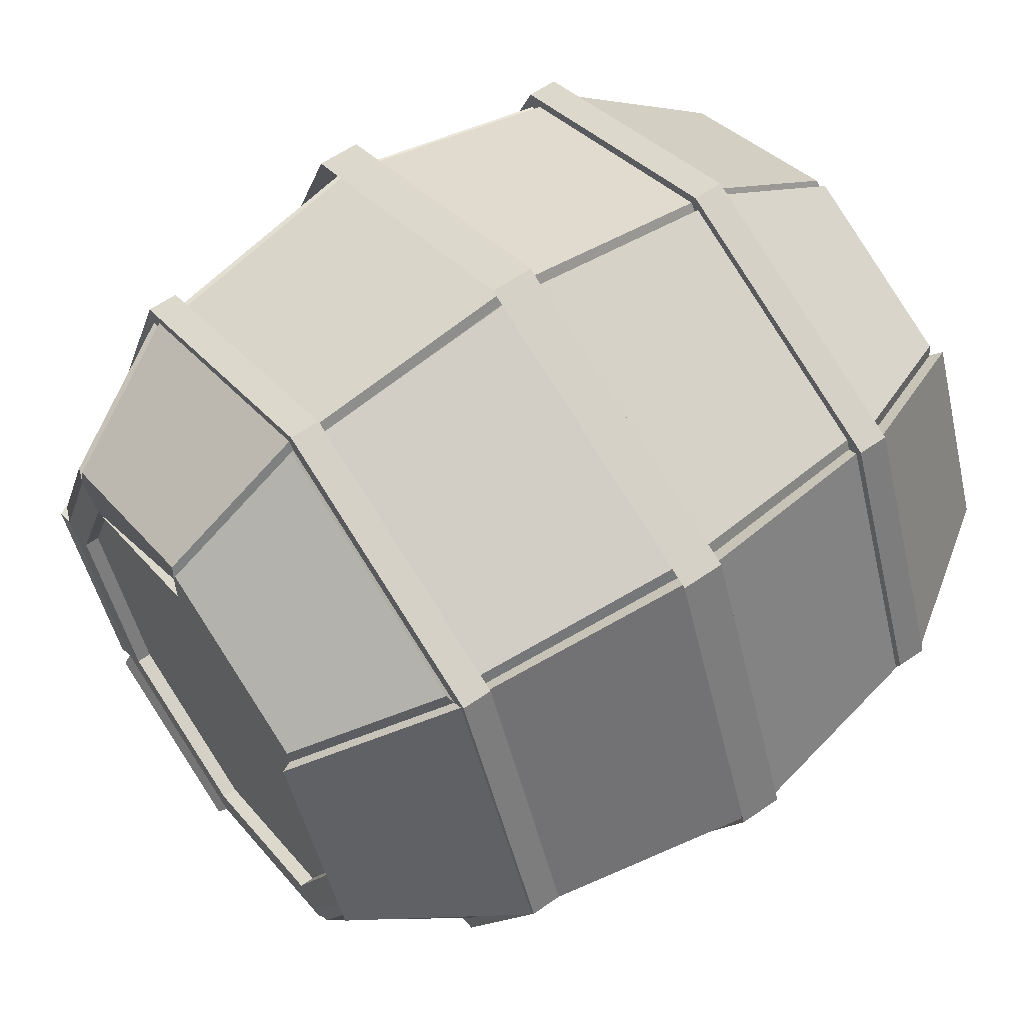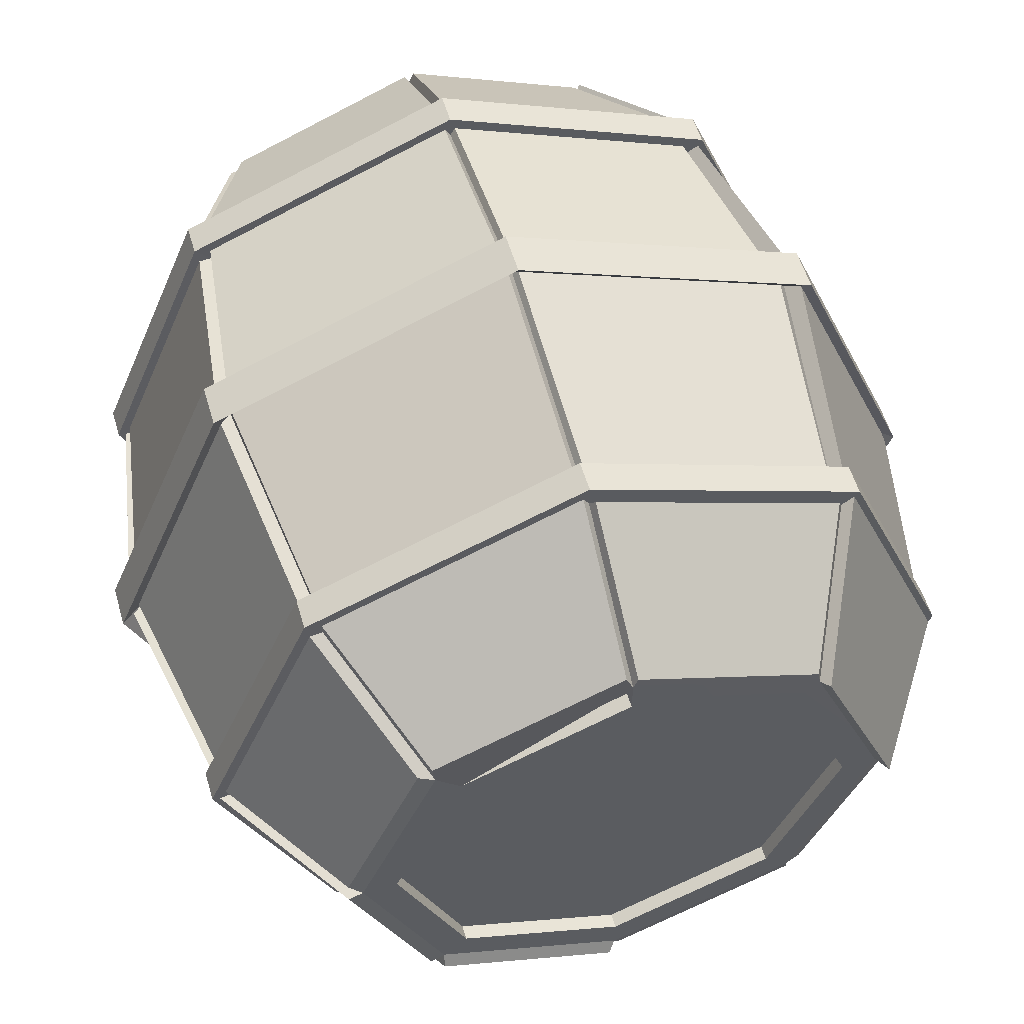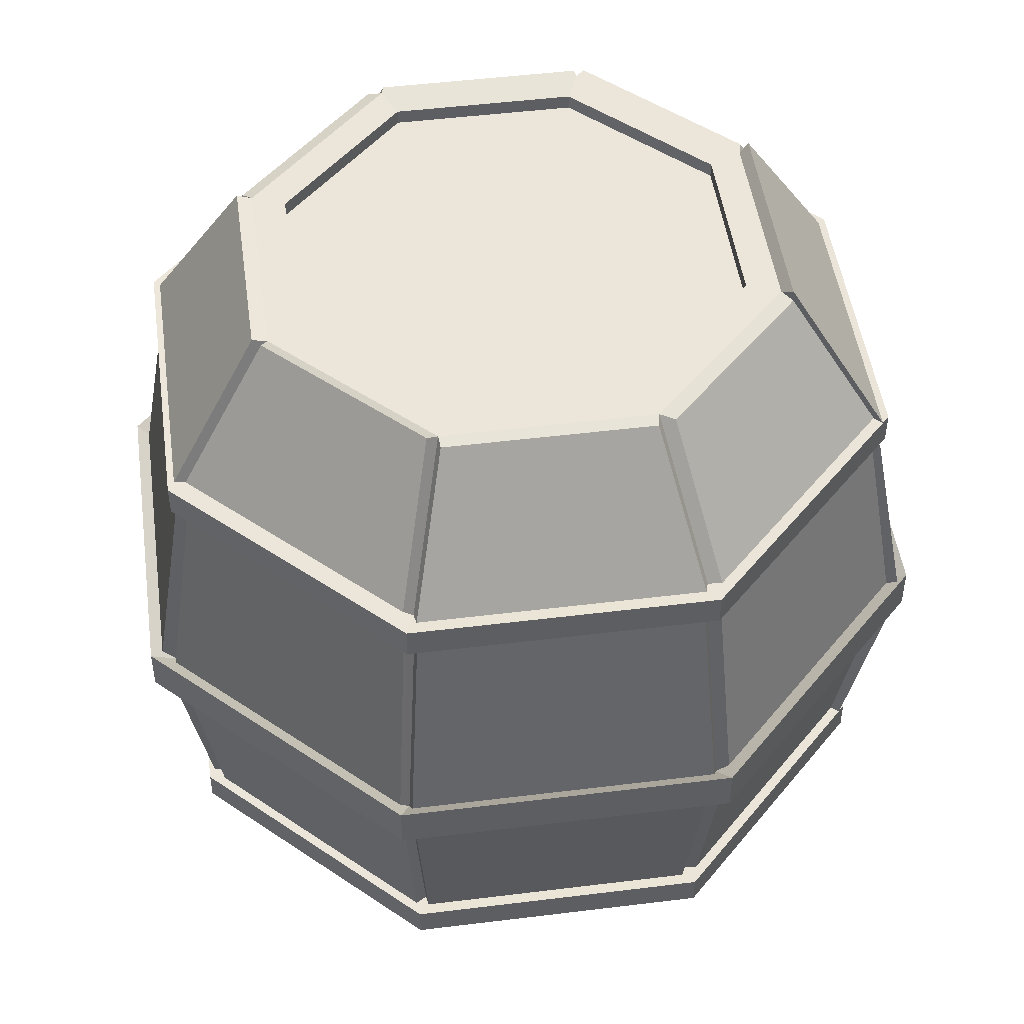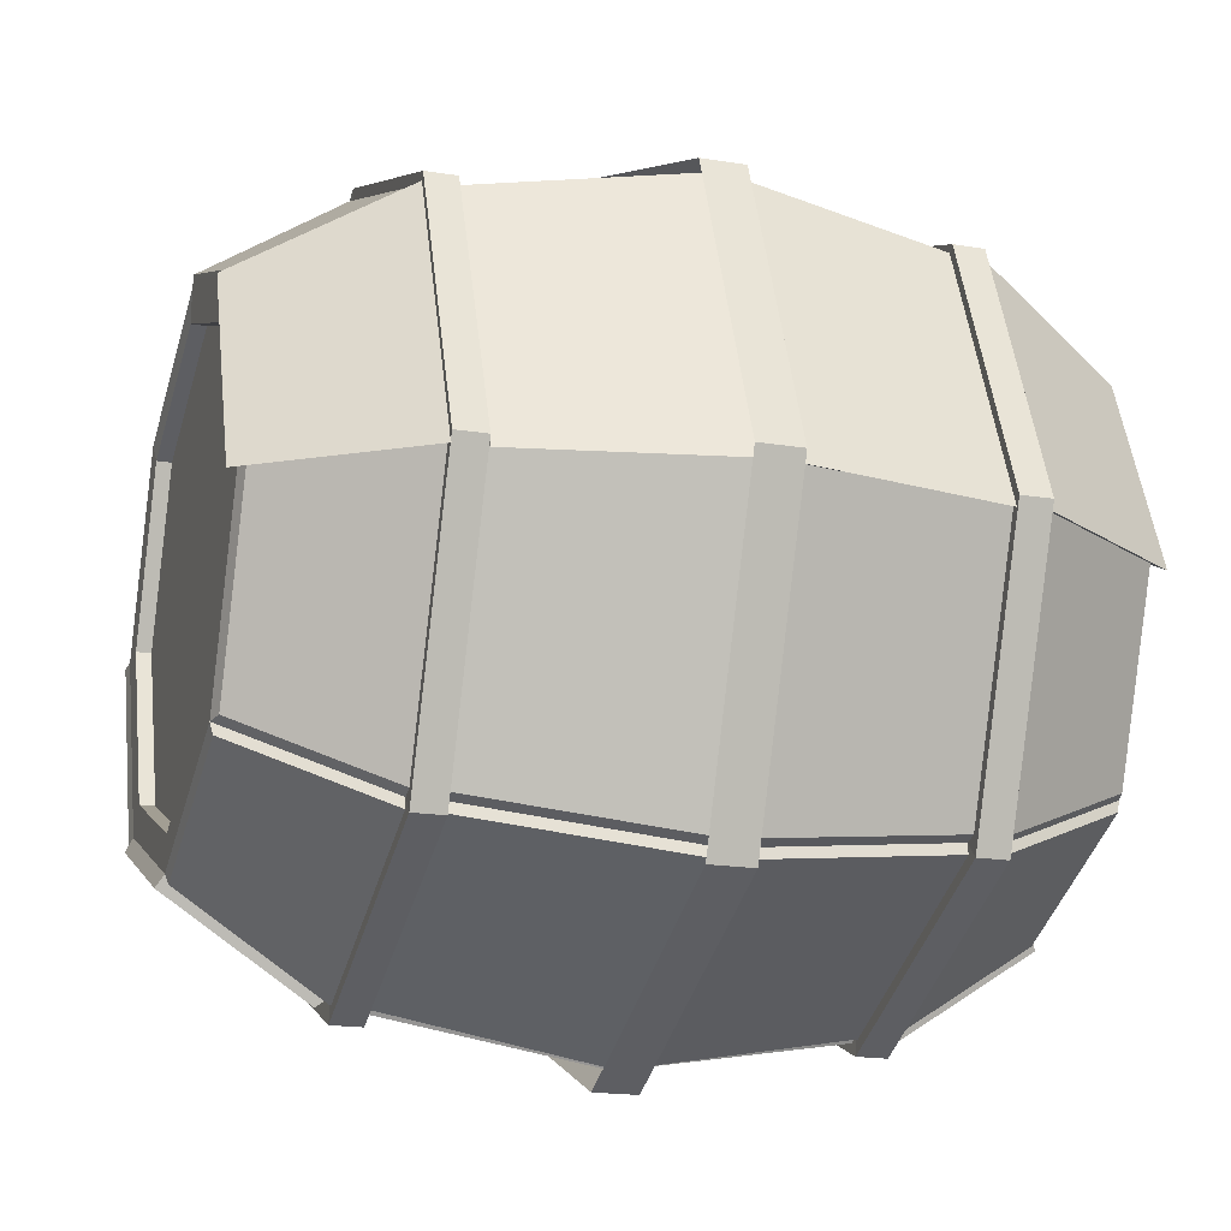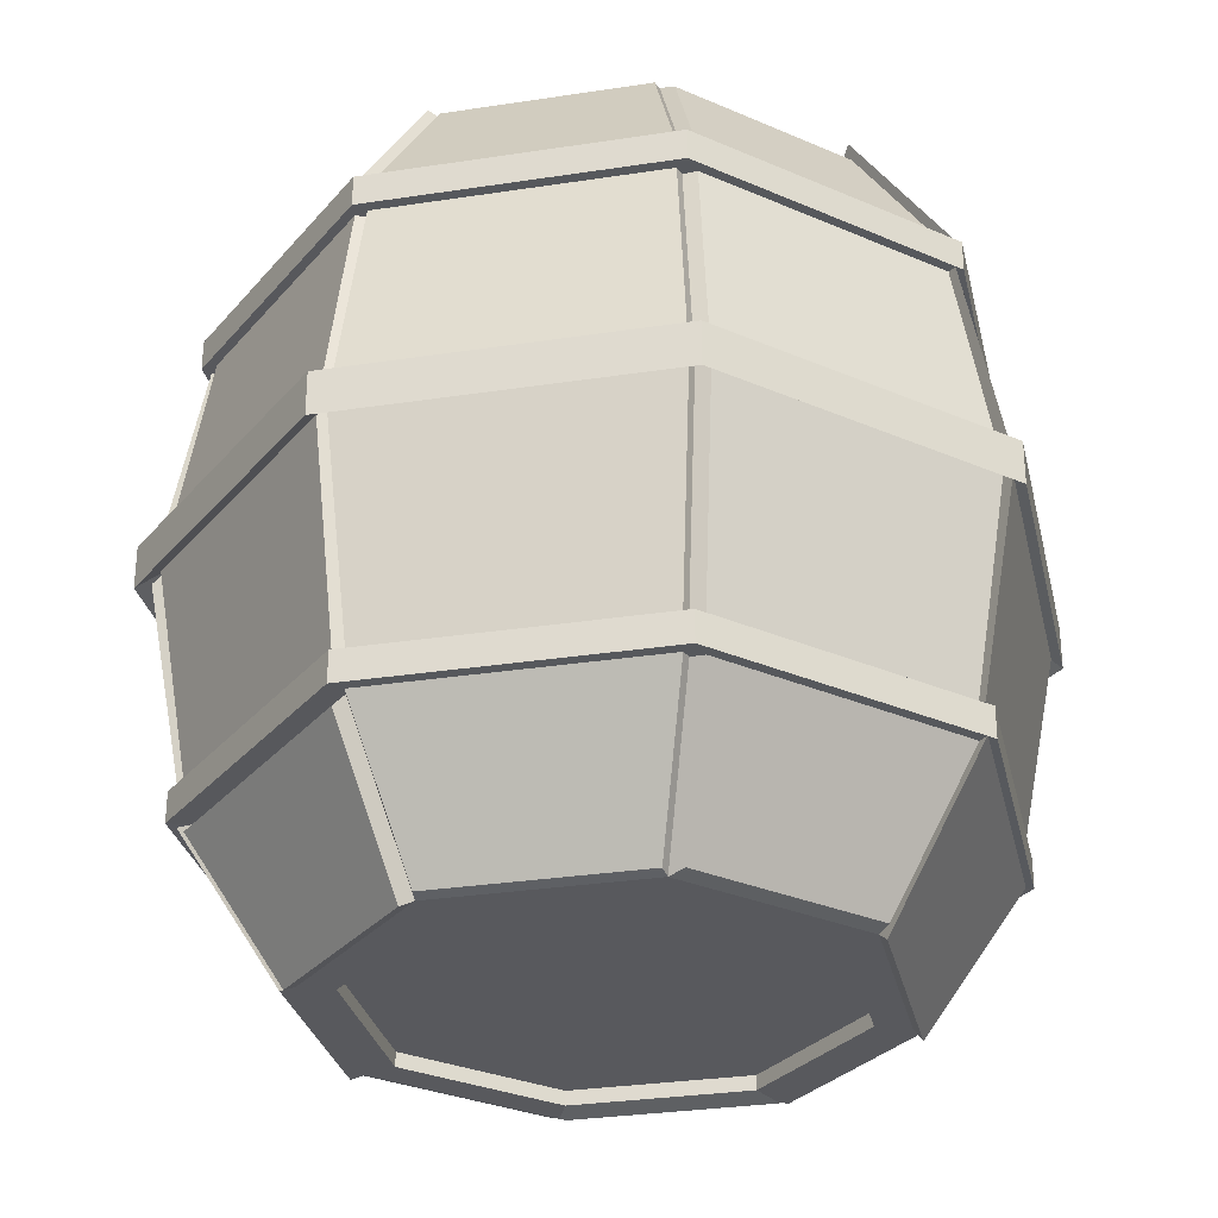
<metadata>
{"format":"obj","ext":"obj","renderer":"f3d","projection":"perspective","resolution":1024,"background":"white","views":[{"elev":59.7,"azim":-125.7,"up":"+Z"},{"elev":55.5,"azim":163.7,"up":"+Z"},{"elev":48.3,"azim":-165.4,"up":"+Y"},{"elev":-18.7,"azim":-107.3,"up":"+Z"},{"elev":-30.1,"azim":-144.9,"up":"+Y"}]}
</metadata>
<code>
o caja_Cylinder_Cylinder.001
v -0.000515 1e-06 -1.31
v 0.9253 1e-06 -0.9261
v 0.9884 0.07007 -0.9892
v -0.000515 0.07007 -1.399
v 0.8329 0.8123 -0.8336
v 0.6133 1.279 -0.614
v 0.6595 1.285 -0.6273
v 0.8813 0.8134 -0.8491
v -0.9263 1e-06 -0.9261
v -0.9895 0.07007 -0.9892
v -1.31 1e-06 -0.000255
v -1.399 0.07007 -0.000255
v -0.9263 1e-06 0.9255
v -0.9895 0.07007 0.9887
v -0.000515 0.7192 -1.179
v -0.8339 0.7192 -0.8336
v -0.8879 0.7161 -0.8877
v -0.000515 0.7161 -1.255
v -1.179 0.7192 -0.000255
v -0.8788 0.7187 -0.8225
v -1.215 0.7187 -0.0106
v -0.000515 1e-06 1.309
v -0.000515 0.7192 1.178
v -0.01542 0.7397 1.204
v -0.01542 1e-06 1.33
v -0.000515 1.279 -0.8683
v 0.6179 1.302 -0.6582
v 0.02403 1.302 -0.9042
v -0.6143 1.279 -0.614
v -0.01796 1.27 -0.9019
v -0.6224 1.27 -0.6516
v -1.179 0.8123 -0.000255
v -0.8339 0.8123 0.8331
v -0.8732 0.8128 0.8663
v -1.245 0.8128 -0.03096
v 0.8329 0.8123 0.8331
v 0.6133 1.279 0.6135
v 0.6195 1.269 0.6563
v 0.8348 0.8115 0.8716
v 0.8675 1.279 -0.000255
v 0.6634 1.26 0.6185
v 0.9093 1.26 0.02474
v -1.256 0.8154 -0.000255
v -0.8879 0.8154 0.8872
v -1.256 0.7161 -0.000255
v -0.000515 0.8123 1.178
v -0.000515 0.8154 1.255
v -0.8339 0.7192 0.8331
v -0.8879 0.7161 0.8872
v 0.8869 0.8154 0.8872
v -0.000515 0.7161 1.255
v 1.178 0.8123 -0.000255
v 1.255 0.8154 -0.000255
v -0.8685 1.279 -0.000255
v -0.7565 1.279 -0.000255
v -0.5351 1.279 -0.5348
v 0.8305 0.8503 -0.8707
v -0.000515 0.8123 -1.179
v -0.8339 0.8123 -0.8336
v -0.8387 0.8107 -0.8678
v -0.01796 0.8107 -1.208
v -0.6143 1.279 0.6135
v -0.6368 1.315 0.6298
v 0.01771 1e-06 1.338
v 0.01771 0.7202 1.21
v 0.8329 0.7192 -0.8336
v 1.178 0.7192 -0.000255
v 1.23 0.7193 -0.007415
v 0.8813 0.7193 -0.8491
v -1.342 1e-06 -0.0106
v -0.8178 0.8294 0.8713
v -0.6064 1.279 0.6599
v -0.000515 1.279 0.7557
v 0.534 1.279 0.5343
v 0.534 1.232 0.5343
v -0.000515 1.232 0.7557
v -0.000515 1.279 0.8678
v -0.5351 1.279 0.5343
v 0.7554 1.279 -0.000255
v -0.000515 1.279 -0.7562
v 0.534 1.279 -0.5348
v 0.534 1.232 -0.5348
v -0.000515 1.232 -0.7562
v -0.5351 1.232 -0.5348
v -0.7565 1.232 -0.000255
v -0.5351 1.232 0.5343
v 0.7554 1.232 -0.000255
v -0.9895 1e-06 -0.9892
v -1.399 1e-06 -0.000255
v -0.9895 1e-06 0.9887
v -0.000515 1e-06 1.398
v -0.000515 0.07007 1.398
v 0.9884 1e-06 0.9887
v 1.398 1e-06 -0.000255
v 1.398 0.07007 -0.000255
v 0.9884 0.07007 0.9887
v 0.9884 1e-06 -0.9892
v -0.000515 1e-06 -1.399
v 1.309 1e-06 -0.000255
v 0.9253 1e-06 0.9255
v -0.8879 0.8154 -0.8877
v -0.000515 0.8154 -1.255
v 0.8869 0.7161 0.8872
v 1.255 0.7161 -0.000255
v 0.8869 0.7161 -0.8877
v 0.8869 0.8154 -0.8877
v 0.8329 0.7192 0.8331
v -0.9688 1e-06 -0.9125
v -0.8788 0.8095 -0.8225
v -1.215 0.8095 -0.0106
v -0.9125 1.264 -0.0106
v -0.6648 1.264 -0.6085
v -0.01796 1e-06 -1.337
v -0.9297 1e-06 -0.9589
v -0.8387 0.7189 -0.8678
v -0.01796 0.7189 -1.208
v 0.9199 1e-06 -0.9601
v 0.02403 1e-06 -1.331
v 0.02403 0.7601 -1.205
v 0.8305 0.7601 -0.8707
v 0.02403 0.8503 -1.205
v 1.362 1e-06 -0.007415
v 0.9746 1e-06 -0.9424
v 1.23 0.8134 -0.007415
v 0.9162 1.285 -0.007415
v 0.9652 1e-06 0.9203
v 1.336 1e-06 0.02474
v 1.21 0.7188 0.02474
v 0.8758 0.7188 0.8309
v 0.8758 0.8089 0.8309
v 1.21 0.8089 0.02474
v 0.9254 1e-06 0.9622
v 0.8348 0.7202 0.8716
v 0.01771 0.8115 1.21
v 0.01771 1.269 0.9056
v -0.9068 1e-06 0.9603
v -0.8178 0.7397 0.8713
v -0.01542 0.8294 1.204
v -0.01542 1.279 0.9047
v -1.386 1e-06 -0.03096
v -0.9727 1e-06 0.9658
v -0.8732 0.7125 0.8663
v -1.245 0.7125 -0.03096
v -0.9105 1.315 -0.03096
v -0.000515 -0.07007 -1.399
v 0.9884 -0.07007 -0.9892
v 0.8329 -0.8123 -0.8336
v 0.8813 -0.8134 -0.8491
v 0.6595 -1.285 -0.6273
v 0.6133 -1.279 -0.614
v -0.9895 -0.07007 -0.9892
v -1.399 -0.07007 -0.000255
v -0.9895 -0.07007 0.9887
v -0.000515 -0.7191 -1.179
v -0.000515 -0.7161 -1.255
v -0.8879 -0.7161 -0.8877
v -0.8339 -0.7191 -0.8336
v -1.179 -0.7191 -0.000255
v -1.215 -0.7187 -0.0106
v -0.8788 -0.7187 -0.8225
v -0.01542 -0.7397 1.204
v -0.000515 -0.7191 1.178
v -0.000515 -1.279 -0.8683
v 0.02403 -1.302 -0.9042
v 0.6179 -1.302 -0.6582
v -0.6143 -1.279 -0.614
v -0.6224 -1.27 -0.6516
v -0.01796 -1.27 -0.9019
v -1.179 -0.8123 -0.000255
v -1.245 -0.8128 -0.03096
v -0.8732 -0.8128 0.8663
v -0.8339 -0.8123 0.8331
v 0.8329 -0.8123 0.8331
v 0.8348 -0.8115 0.8716
v 0.6195 -1.269 0.6563
v 0.6133 -1.279 0.6135
v 0.8675 -1.279 -0.000255
v 0.9093 -1.26 0.02474
v 0.6634 -1.26 0.6185
v -0.8879 -0.8154 0.8872
v -1.256 -0.8154 -0.000255
v -1.256 -0.7161 -0.000255
v -0.000515 -0.8123 1.178
v -0.000515 -0.8154 1.255
v -0.8879 -0.7161 0.8872
v -0.8339 -0.7191 0.8331
v 0.8869 -0.8154 0.8872
v -0.000515 -0.7161 1.255
v 1.178 -0.8123 -0.000255
v 1.255 -0.8154 -0.000255
v -0.5351 -1.279 -0.5348
v -0.7565 -1.279 -0.000255
v -0.8685 -1.279 -0.000255
v 0.8305 -0.8503 -0.8707
v -0.000515 -0.8123 -1.179
v -0.01796 -0.8107 -1.208
v -0.8387 -0.8107 -0.8678
v -0.8339 -0.8123 -0.8336
v -0.6368 -1.315 0.6298
v -0.6143 -1.279 0.6135
v 0.01771 -0.7202 1.21
v 0.8329 -0.7191 -0.8336
v 0.8813 -0.7193 -0.8491
v 1.23 -0.7193 -0.007415
v 1.178 -0.7191 -0.000255
v -0.6064 -1.279 0.6599
v -0.8178 -0.8294 0.8713
v -0.000515 -1.279 0.7557
v -0.000515 -1.232 0.7557
v 0.534 -1.232 0.5343
v 0.534 -1.279 0.5343
v -0.5351 -1.279 0.5343
v -0.000515 -1.279 0.8678
v 0.7554 -1.279 -0.000255
v 0.534 -1.279 -0.5348
v -0.000515 -1.279 -0.7562
v 0.534 -1.232 -0.5348
v 0.7554 -1.232 -0.000255
v -0.5351 -1.232 0.5343
v -0.7565 -1.232 -0.000255
v -0.5351 -1.232 -0.5348
v -0.000515 -1.232 -0.7562
v -0.000515 -0.07007 1.398
v 0.9884 -0.07007 0.9887
v 1.398 -0.07007 -0.000255
v -0.000515 -0.8154 -1.255
v -0.8879 -0.8154 -0.8877
v 0.8869 -0.7161 0.8872
v 1.255 -0.7161 -0.000255
v 0.8869 -0.8154 -0.8877
v 0.8869 -0.7161 -0.8877
v 0.8329 -0.7191 0.8331
v -0.8788 -0.8095 -0.8225
v -0.6648 -1.264 -0.6085
v -0.9125 -1.264 -0.0106
v -1.215 -0.8095 -0.0106
v -0.01796 -0.7189 -1.208
v -0.8387 -0.7189 -0.8678
v 0.8305 -0.7601 -0.8707
v 0.02403 -0.7601 -1.205
v 0.02403 -0.8503 -1.205
v 1.23 -0.8134 -0.007415
v 0.9162 -1.285 -0.007415
v 0.8758 -0.7188 0.8309
v 1.21 -0.7188 0.02474
v 0.8758 -0.8089 0.8309
v 1.21 -0.8089 0.02474
v 0.8348 -0.7202 0.8716
v 0.01771 -0.8115 1.21
v 0.01771 -1.269 0.9056
v -0.8178 -0.7397 0.8713
v -0.01542 -1.279 0.9047
v -0.01542 -0.8294 1.204
v -1.245 -0.7125 -0.03096
v -0.8732 -0.7125 0.8663
v -0.9105 -1.315 -0.03096
f 1 2 3 4
f 5 6 7 8
f 9 1 4 10
f 11 9 10 12
f 13 11 12 14
f 15 16 17 18
f 19 16 20 21
f 22 23 24 25
f 26 6 27 28
f 29 26 30 31
f 32 33 34 35
f 36 37 38 39
f 40 37 41 42
f 33 32 43 44
f 16 19 45 17
f 46 33 44 47
f 19 48 49 45
f 36 46 47 50
f 48 23 51 49
f 52 36 50 53
f 29 54 55 56
f 6 5 57 27
f 58 59 60 61
f 33 62 63 34
f 23 22 64 65
f 66 67 68 69
f 11 19 21 70
f 62 33 71 72
f 73 74 75 76
f 62 77 73 78
f 37 40 79 74
f 6 26 80 81
f 26 29 56 80
f 54 62 78 55
f 40 6 81 79
f 82 83 84 85 86 76 75 87
f 79 81 82 87
f 56 55 85 84
f 78 73 76 86
f 74 79 87 75
f 81 80 83 82
f 80 56 84 83
f 55 78 86 85
f 88 89 12 10
f 90 91 92 14
f 93 94 95 96
f 97 98 4 3
f 98 88 10 4
f 89 90 14 12
f 91 93 96 92
f 94 97 3 95
f 2 99 95 3
f 99 100 96 95
f 100 22 92 96
f 22 13 14 92
f 18 17 101 102
f 45 49 44 43
f 51 103 50 47
f 104 105 106 53
f 17 45 43 101
f 49 51 47 44
f 103 104 53 50
f 105 18 102 106
f 32 59 101 43
f 66 15 18 105
f 59 58 102 101
f 67 66 105 104
f 58 5 106 102
f 107 67 104 103
f 5 52 53 106
f 23 107 103 51
f 108 70 21 20
f 109 110 111 112
f 32 54 111 110
f 29 59 109 112
f 59 32 110 109
f 16 9 108 20
f 54 29 112 111
f 113 114 115 116
f 61 60 31 30
f 15 1 113 116
f 59 29 31 60
f 9 16 115 114
f 26 58 61 30
f 16 15 116 115
f 117 118 119 120
f 57 121 28 27
f 66 2 117 120
f 1 15 119 118
f 15 66 120 119
f 58 26 28 121
f 5 58 121 57
f 122 123 69 68
f 124 8 7 125
f 2 66 69 123
f 52 5 8 124
f 6 40 125 7
f 67 99 122 68
f 40 52 124 125
f 126 127 128 129
f 130 131 42 41
f 37 36 130 41
f 67 107 129 128
f 99 67 128 127
f 52 40 42 131
f 36 52 131 130
f 107 100 126 129
f 64 132 133 65
f 134 39 38 135
f 46 36 39 134
f 77 46 134 135
f 107 23 65 133
f 100 107 133 132
f 136 25 24 137
f 71 138 139 72
f 23 48 137 24
f 48 13 136 137
f 33 46 138 71
f 46 77 139 138
f 77 62 72 139
f 140 141 142 143
f 35 34 63 144
f 19 11 140 143
f 62 54 144 63
f 54 32 35 144
f 13 48 142 141
f 48 19 143 142
f 77 135 38 37 74 75 76 73
f 1 145 146 2
f 147 148 149 150
f 9 151 145 1
f 11 152 151 9
f 13 153 152 11
f 154 155 156 157
f 158 159 160 157
f 22 25 161 162
f 100 126 127 99
f 163 164 165 150
f 166 167 168 163
f 169 170 171 172
f 173 174 175 176
f 177 178 179 176
f 172 180 181 169
f 157 156 182 158
f 183 184 180 172
f 158 182 185 186
f 173 187 184 183
f 186 185 188 162
f 189 190 187 173
f 166 191 192 193
f 150 165 194 147
f 195 196 197 198
f 172 171 199 200
f 162 201 64 22
f 202 203 204 205
f 11 70 159 158
f 200 206 207 172
f 208 209 210 211
f 200 212 208 213
f 176 211 214 177
f 150 215 216 163
f 163 216 191 166
f 193 192 212 200
f 177 214 215 150
f 217 218 210 209 219 220 221 222
f 214 218 217 215
f 191 221 220 192
f 212 219 209 208
f 211 210 218 214
f 215 217 222 216
f 216 222 221 191
f 192 220 219 212
f 88 151 152 89
f 90 153 223 91
f 93 224 225 94
f 97 146 145 98
f 98 145 151 88
f 89 152 153 90
f 91 223 224 93
f 94 225 146 97
f 2 146 225 99
f 99 225 224 100
f 100 224 223 22
f 22 223 153 13
f 155 226 227 156
f 182 181 180 185
f 188 184 187 228
f 229 190 230 231
f 156 227 181 182
f 185 180 184 188
f 228 187 190 229
f 231 230 226 155
f 169 181 227 198
f 202 231 155 154
f 198 227 226 195
f 205 229 231 202
f 195 226 230 147
f 232 228 229 205
f 147 230 190 189
f 162 188 228 232
f 108 160 159 70
f 233 234 235 236
f 169 236 235 193
f 166 234 233 198
f 198 233 236 169
f 157 160 108 9
f 193 235 234 166
f 9 108 70 11
f 113 237 238 114
f 196 168 167 197
f 1 113 114 9
f 154 237 113 1
f 198 197 167 166
f 9 114 238 157
f 163 168 196 195
f 157 238 237 154
f 117 239 240 118
f 194 165 164 241
f 2 117 118 1
f 202 239 117 2
f 1 118 240 154
f 154 240 239 202
f 195 241 164 163
f 147 194 241 195
f 122 204 203 123
f 242 243 149 148
f 2 123 203 202
f 189 242 148 147
f 150 149 243 177
f 99 122 123 2
f 205 204 122 99
f 177 243 242 189
f 126 244 245 127
f 246 179 178 247
f 176 179 246 173
f 205 245 244 232
f 99 127 245 205
f 189 247 178 177
f 173 246 247 189
f 232 244 126 100
f 64 201 248 132
f 249 250 175 174
f 183 249 174 173
f 22 64 132 100
f 213 250 249 183
f 232 248 201 162
f 100 132 248 232
f 136 251 161 25
f 207 206 252 253
f 162 161 251 186
f 186 251 136 13
f 172 207 253 183
f 183 253 252 213
f 213 252 206 200
f 13 136 25 22
f 140 254 255 141
f 170 256 199 171
f 158 254 140 11
f 200 199 256 193
f 11 140 141 13
f 193 256 170 169
f 13 141 255 186
f 186 255 254 158
f 213 208 209 210 211 176 175 250

</code>
